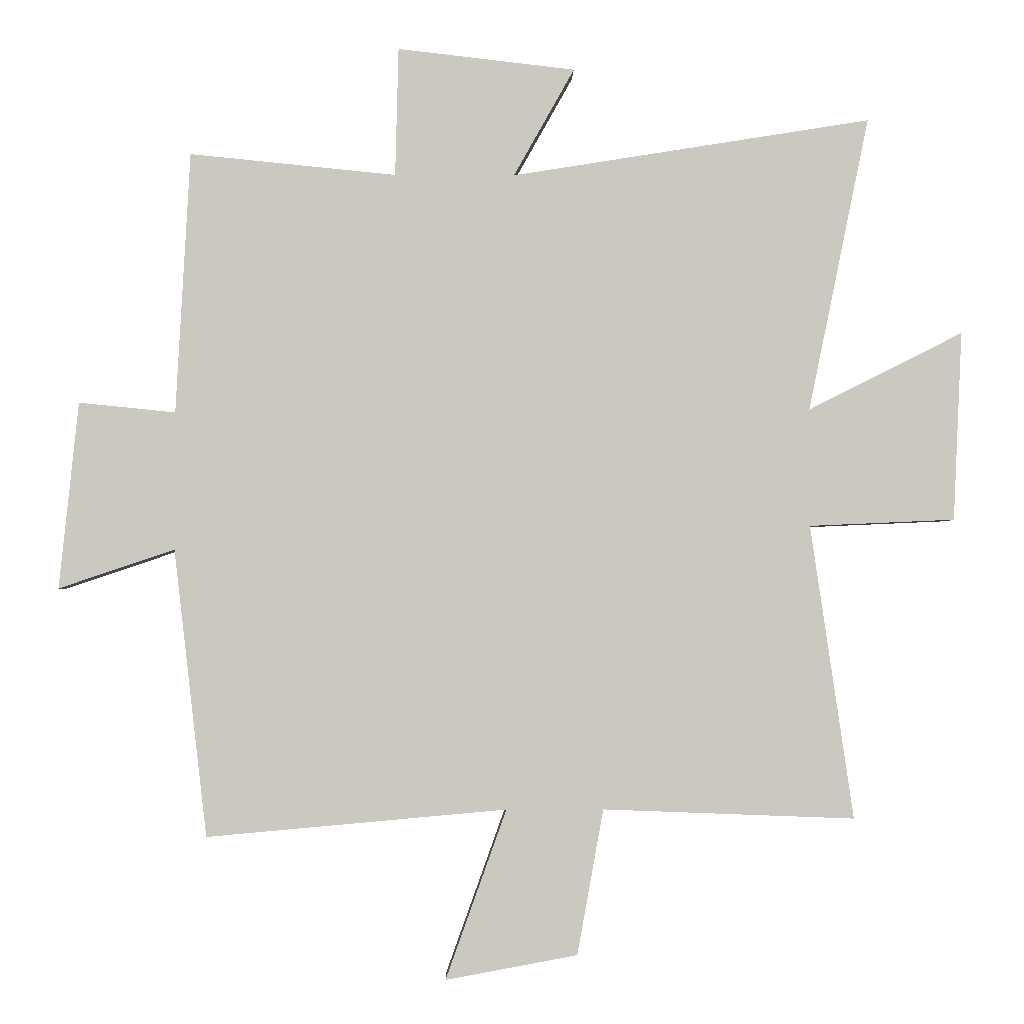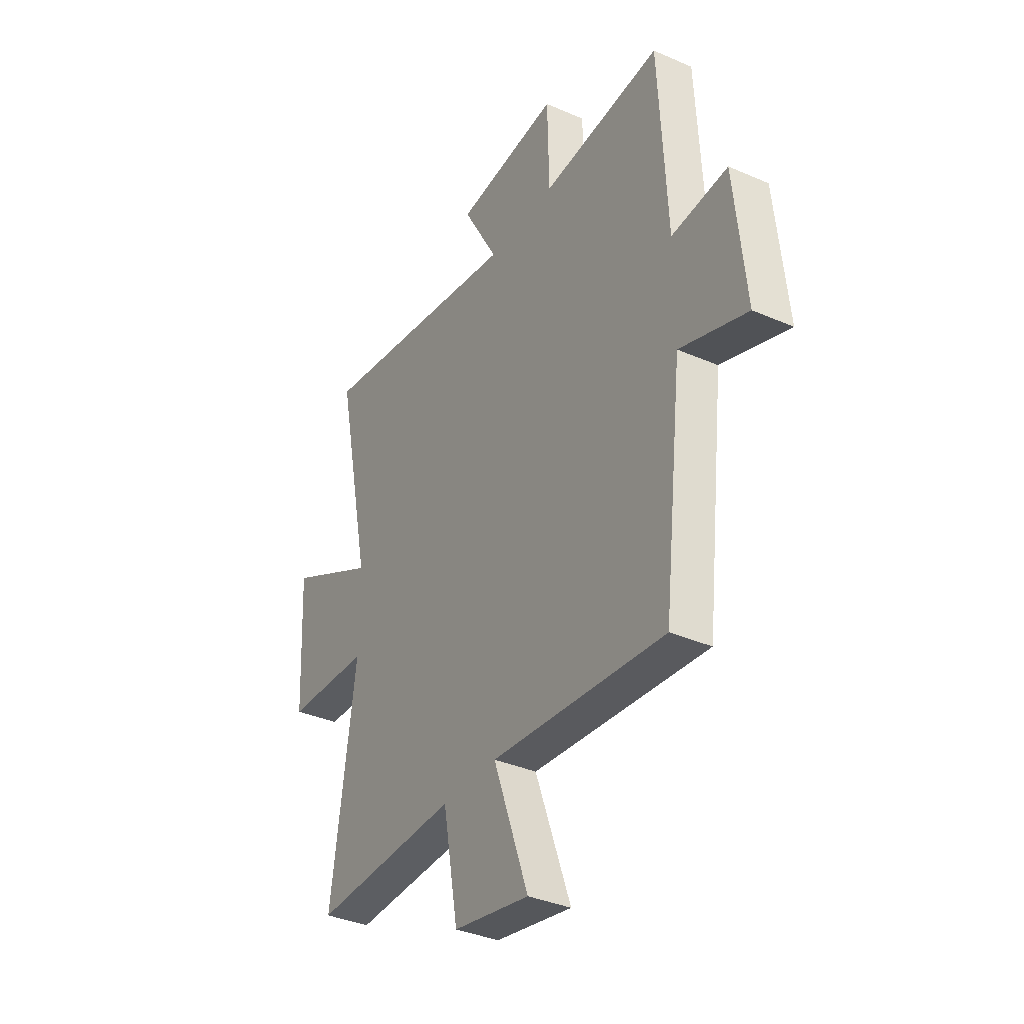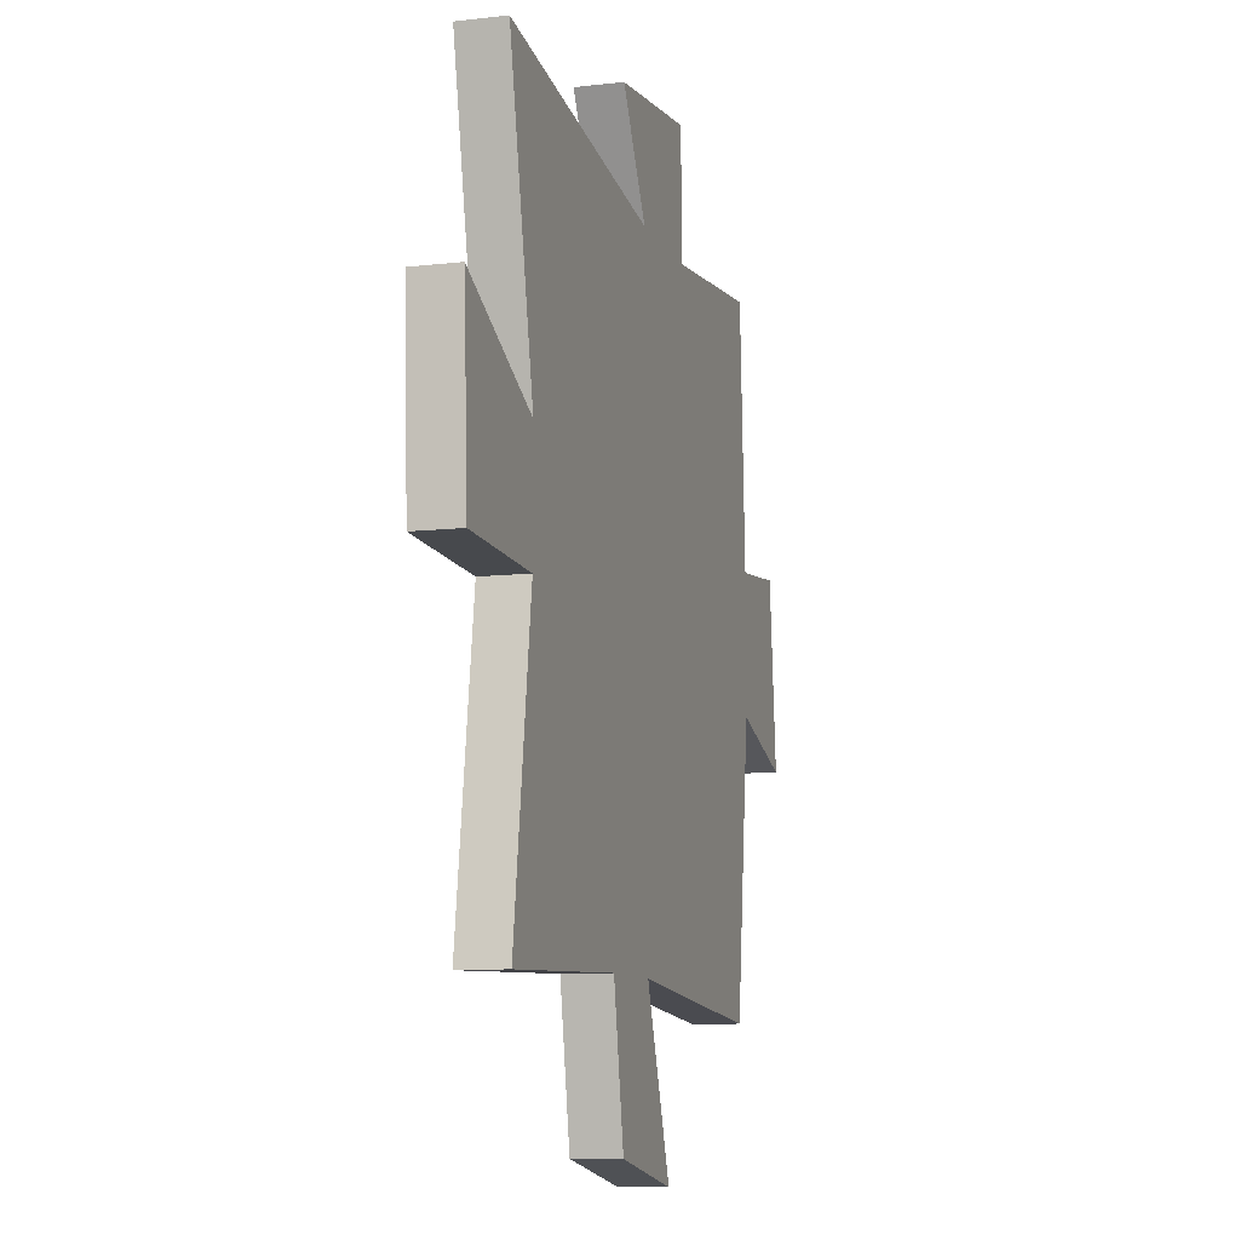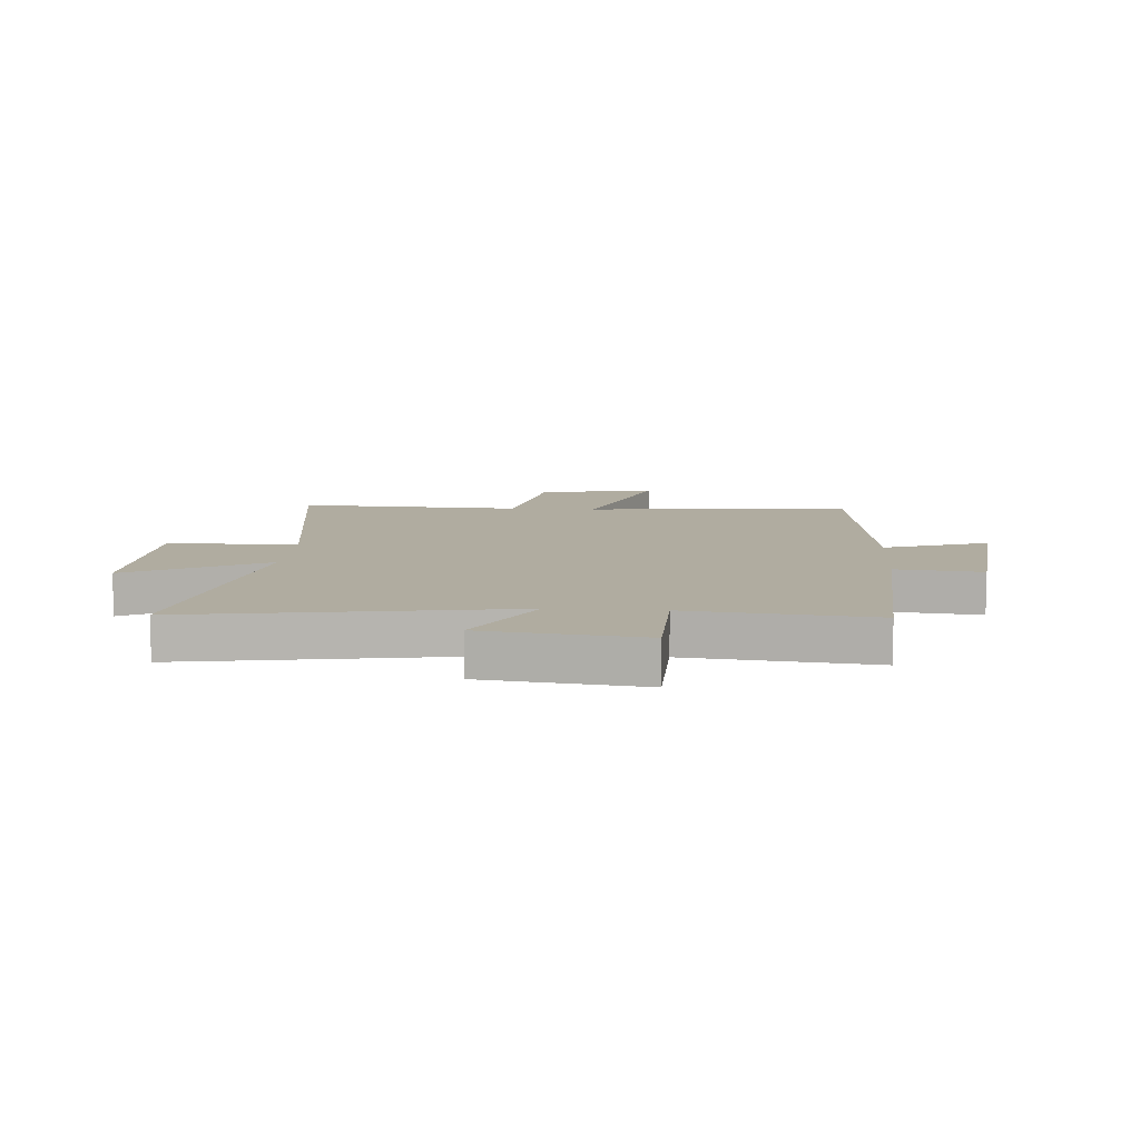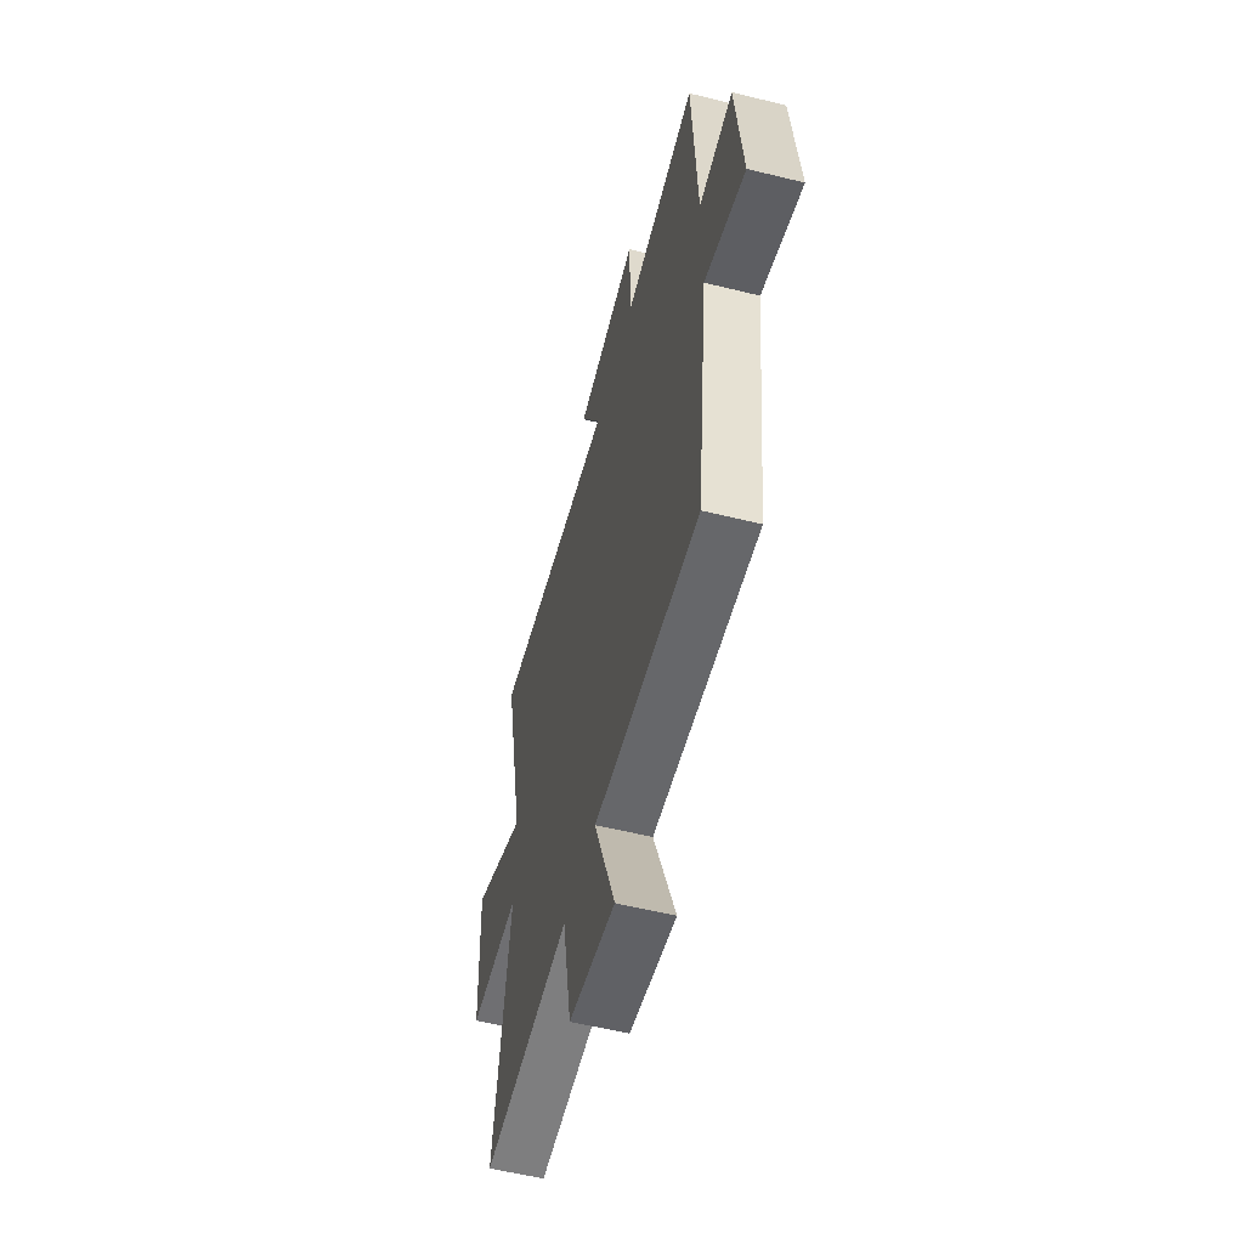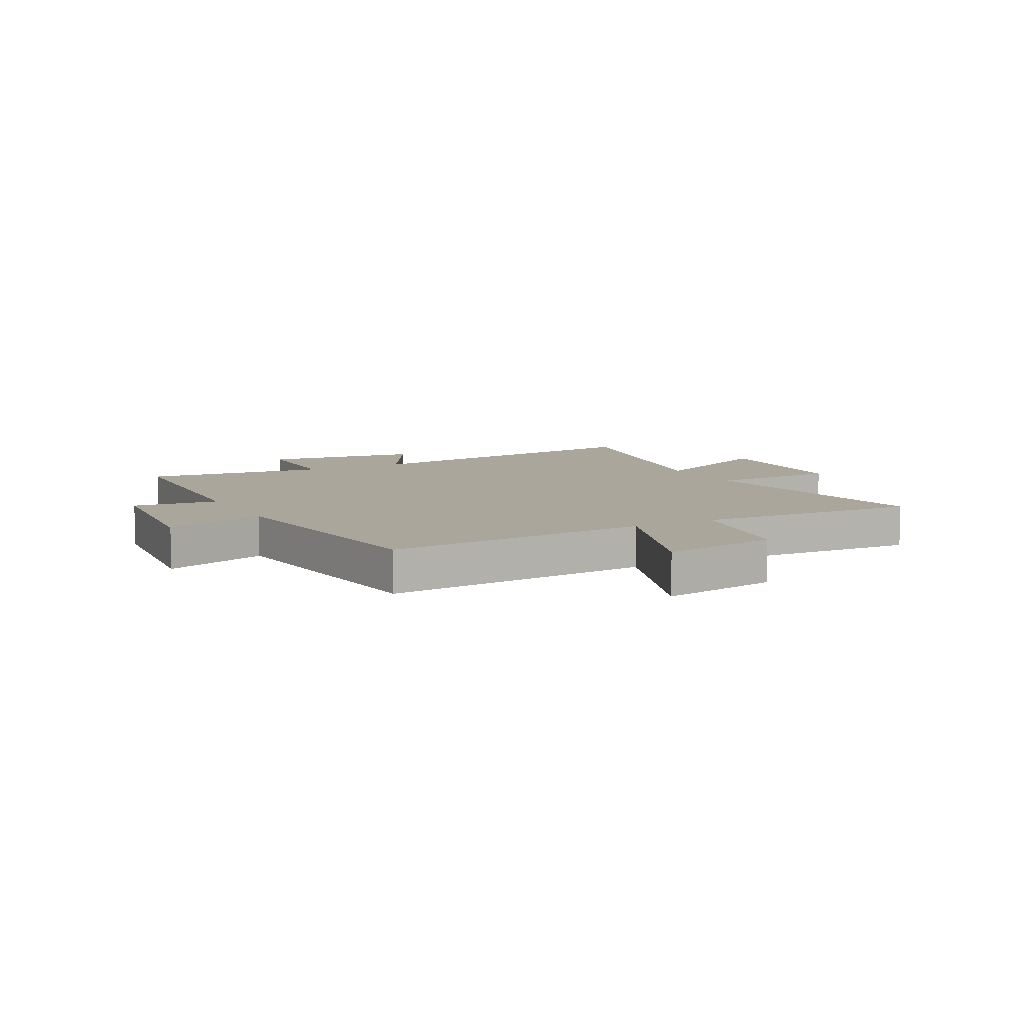
<metadata>
{"format":"obj","ext":"obj","renderer":"f3d","projection":"perspective","resolution":1024,"background":"white","views":[{"elev":-2.3,"azim":178.9,"up":"+Z"},{"elev":-35.9,"azim":60.1,"up":"+Z"},{"elev":-9.6,"azim":-73.3,"up":"+Z"},{"elev":9.9,"azim":4.2,"up":"+Y"},{"elev":-57.2,"azim":75.6,"up":"+Z"},{"elev":8.0,"azim":152.3,"up":"+Y"}]}
</metadata>
<code>
v 0.478 0.07 0.532
v 0.5 0.07 0.123
v 0.651 0.07 0.138
v 0.681 0.07 -0.154
v 0.5 0.07 -0.093
v 0.448 0.07 -0.542
v -0.021 0.07 -0.5
v 0.074 0.07 -0.765
v -0.132 0.07 -0.727
v -0.173 0.07 -0.5
v -0.567 0.07 -0.515
v -0.5 0.07 -0.055
v -0.728 0.07 -0.045
v -0.742 0.07 0.251
v -0.5 0.07 0.129
v -0.595 0.07 0.59
v -0.033 0.07 0.5
v -0.128 0.07 0.669
v 0.15 0.07 0.701
v 0.155 0.07 0.5
v 0.478 0 0.532
v 0.5 0 0.123
v 0.651 0 0.138
v 0.681 0 -0.154
v 0.5 0 -0.093
v 0.448 0 -0.542
v -0.021 0 -0.5
v 0.074 0 -0.765
v -0.132 0 -0.727
v -0.173 0 -0.5
v -0.567 0 -0.515
v -0.5 0 -0.055
v -0.728 0 -0.045
v -0.742 0 0.251
v -0.5 0 0.129
v -0.595 0 0.59
v -0.033 0 0.5
v -0.128 0 0.669
v 0.15 0 0.701
v 0.155 0 0.5
f 17 18 19 20
f 15 16 17
f 15 17 20
f 12 13 14 15
f 12 15 20 1
f 10 11 12 1
f 7 8 9 10
f 5 6 7
f 5 7 10 1
f 2 3 4 5
f 1 2 5
f 40 39 38 37
f 37 36 35
f 40 37 35
f 35 34 33 32
f 21 40 35 32
f 21 32 31 30
f 30 29 28 27
f 27 26 25
f 21 30 27 25
f 25 24 23 22
f 25 22 21
f 1 21 22 2
f 2 22 23 3
f 3 23 24 4
f 4 24 25 5
f 5 25 26 6
f 6 26 27 7
f 7 27 28 8
f 8 28 29 9
f 9 29 30 10
f 10 30 31 11
f 11 31 32 12
f 12 32 33 13
f 13 33 34 14
f 14 34 35 15
f 15 35 36 16
f 16 36 37 17
f 17 37 38 18
f 18 38 39 19
f 19 39 40 20
f 20 40 21 1

</code>
